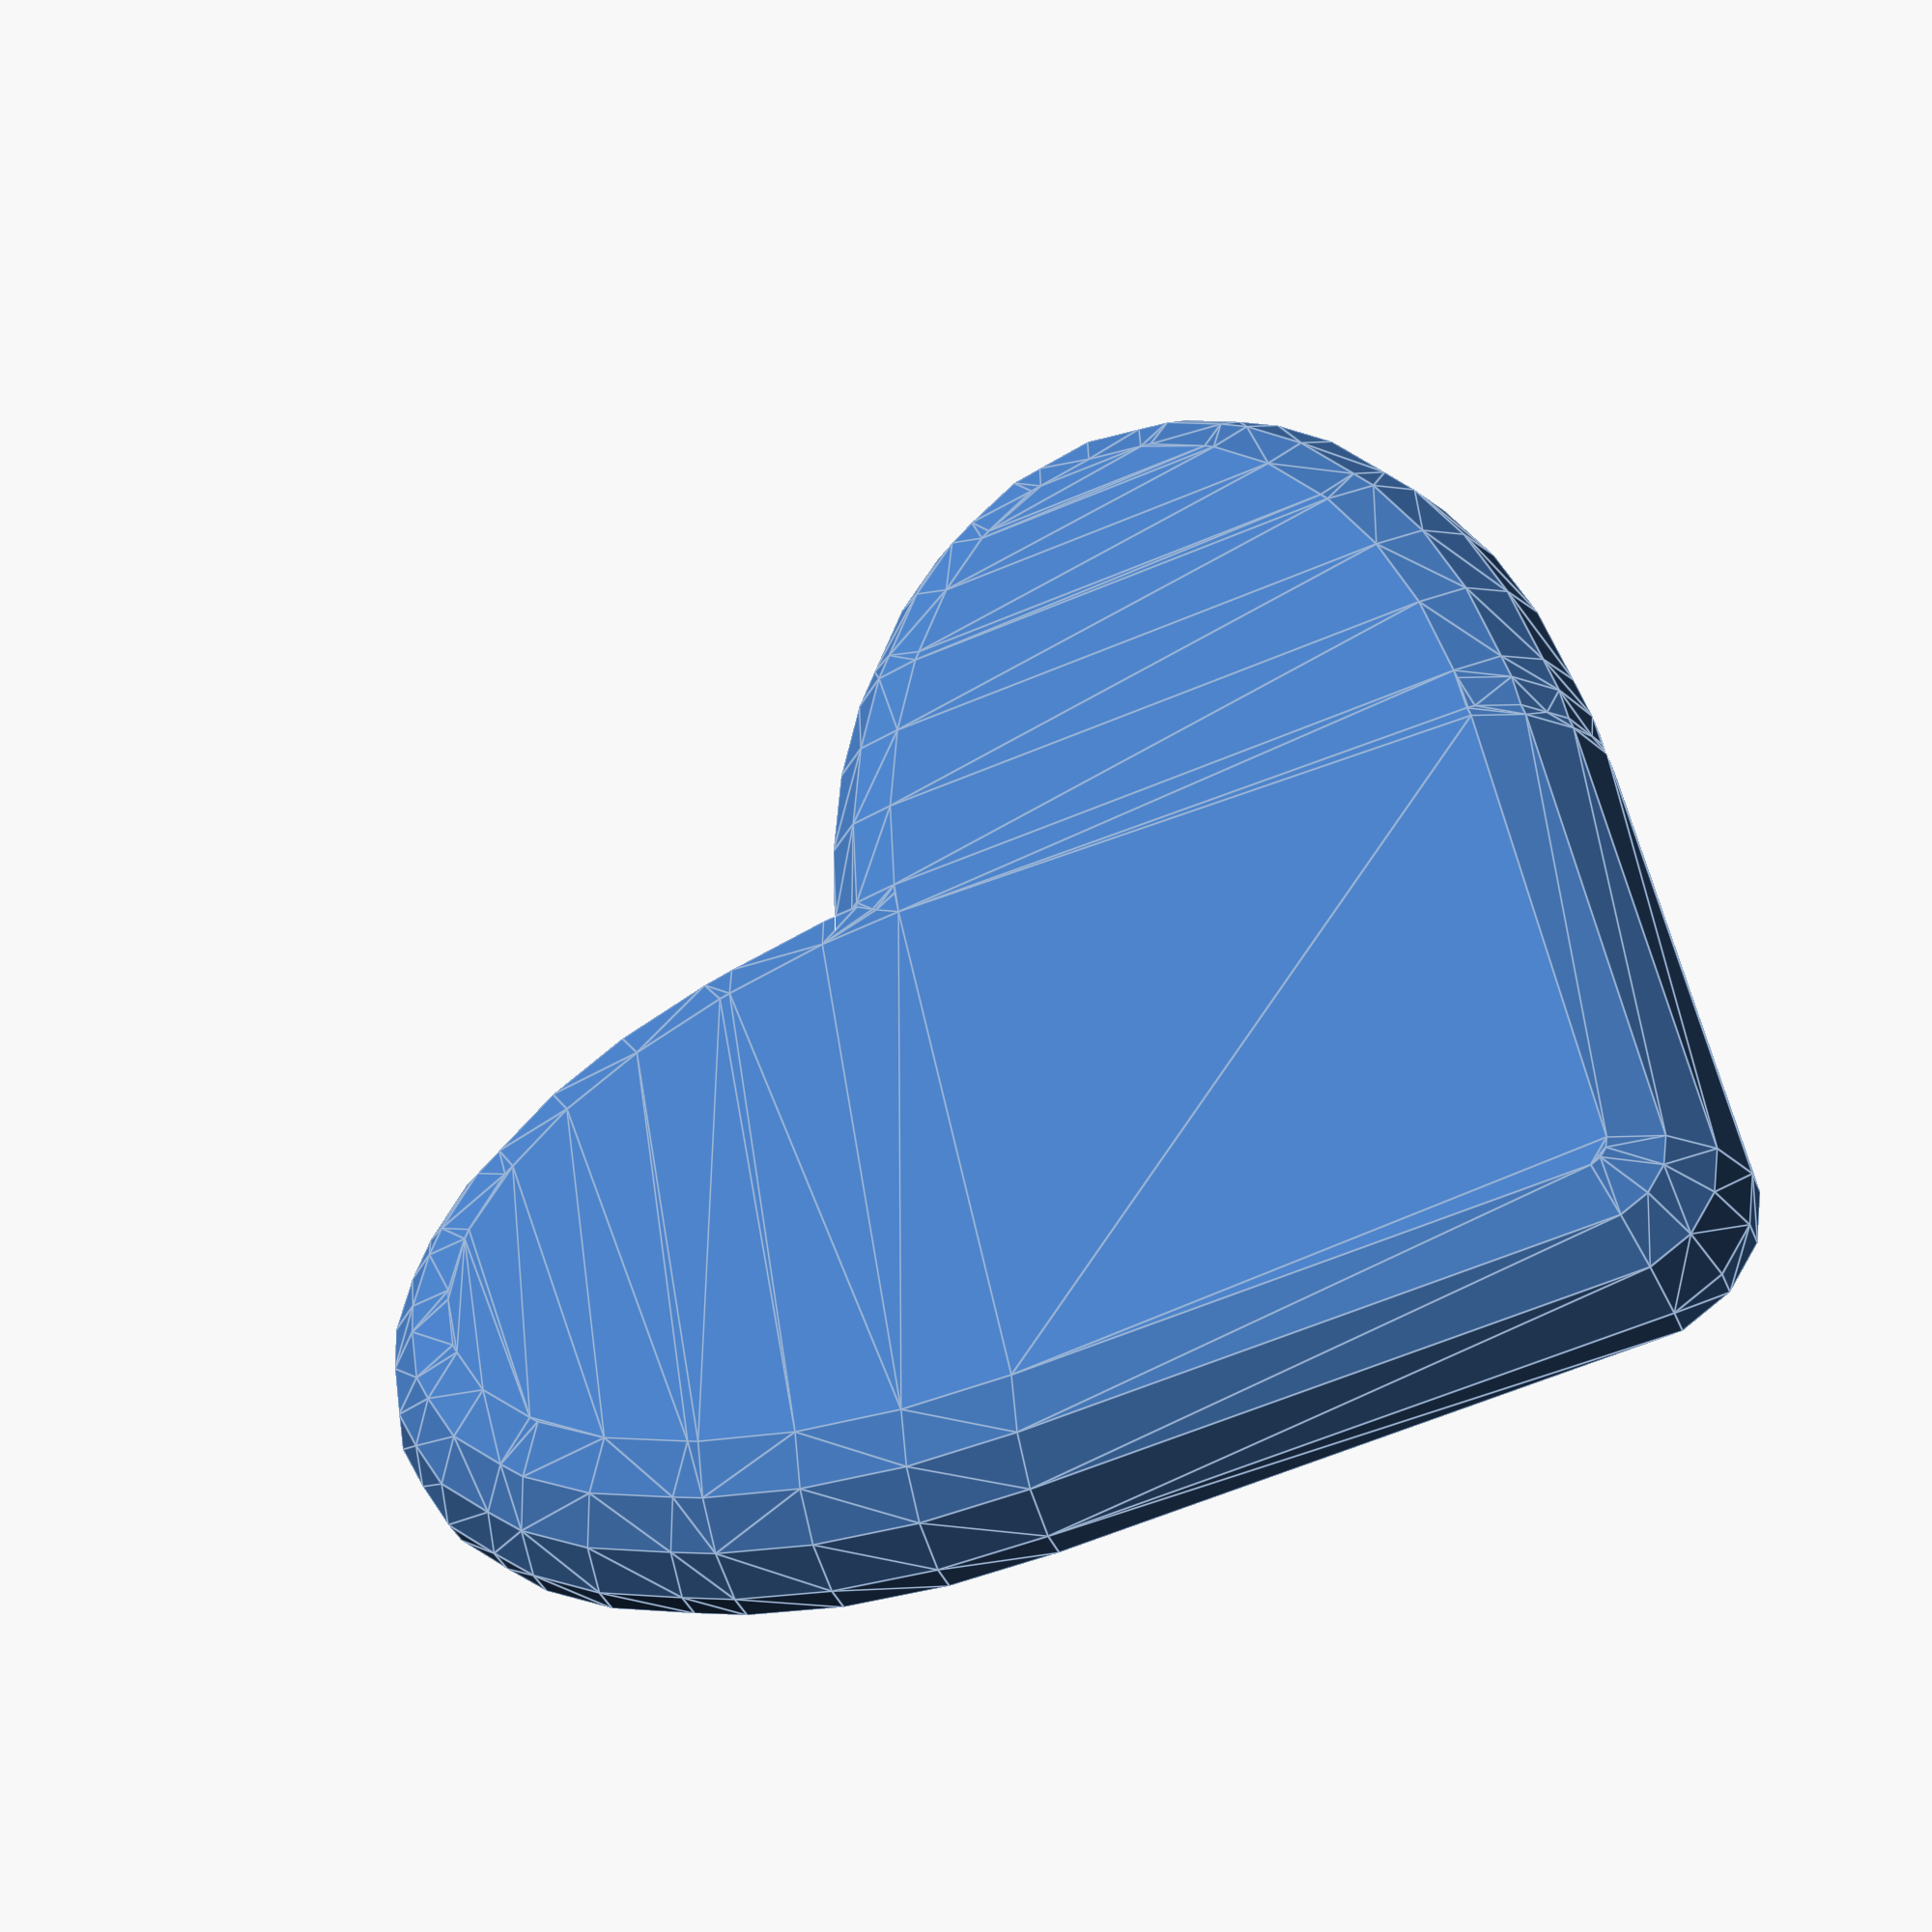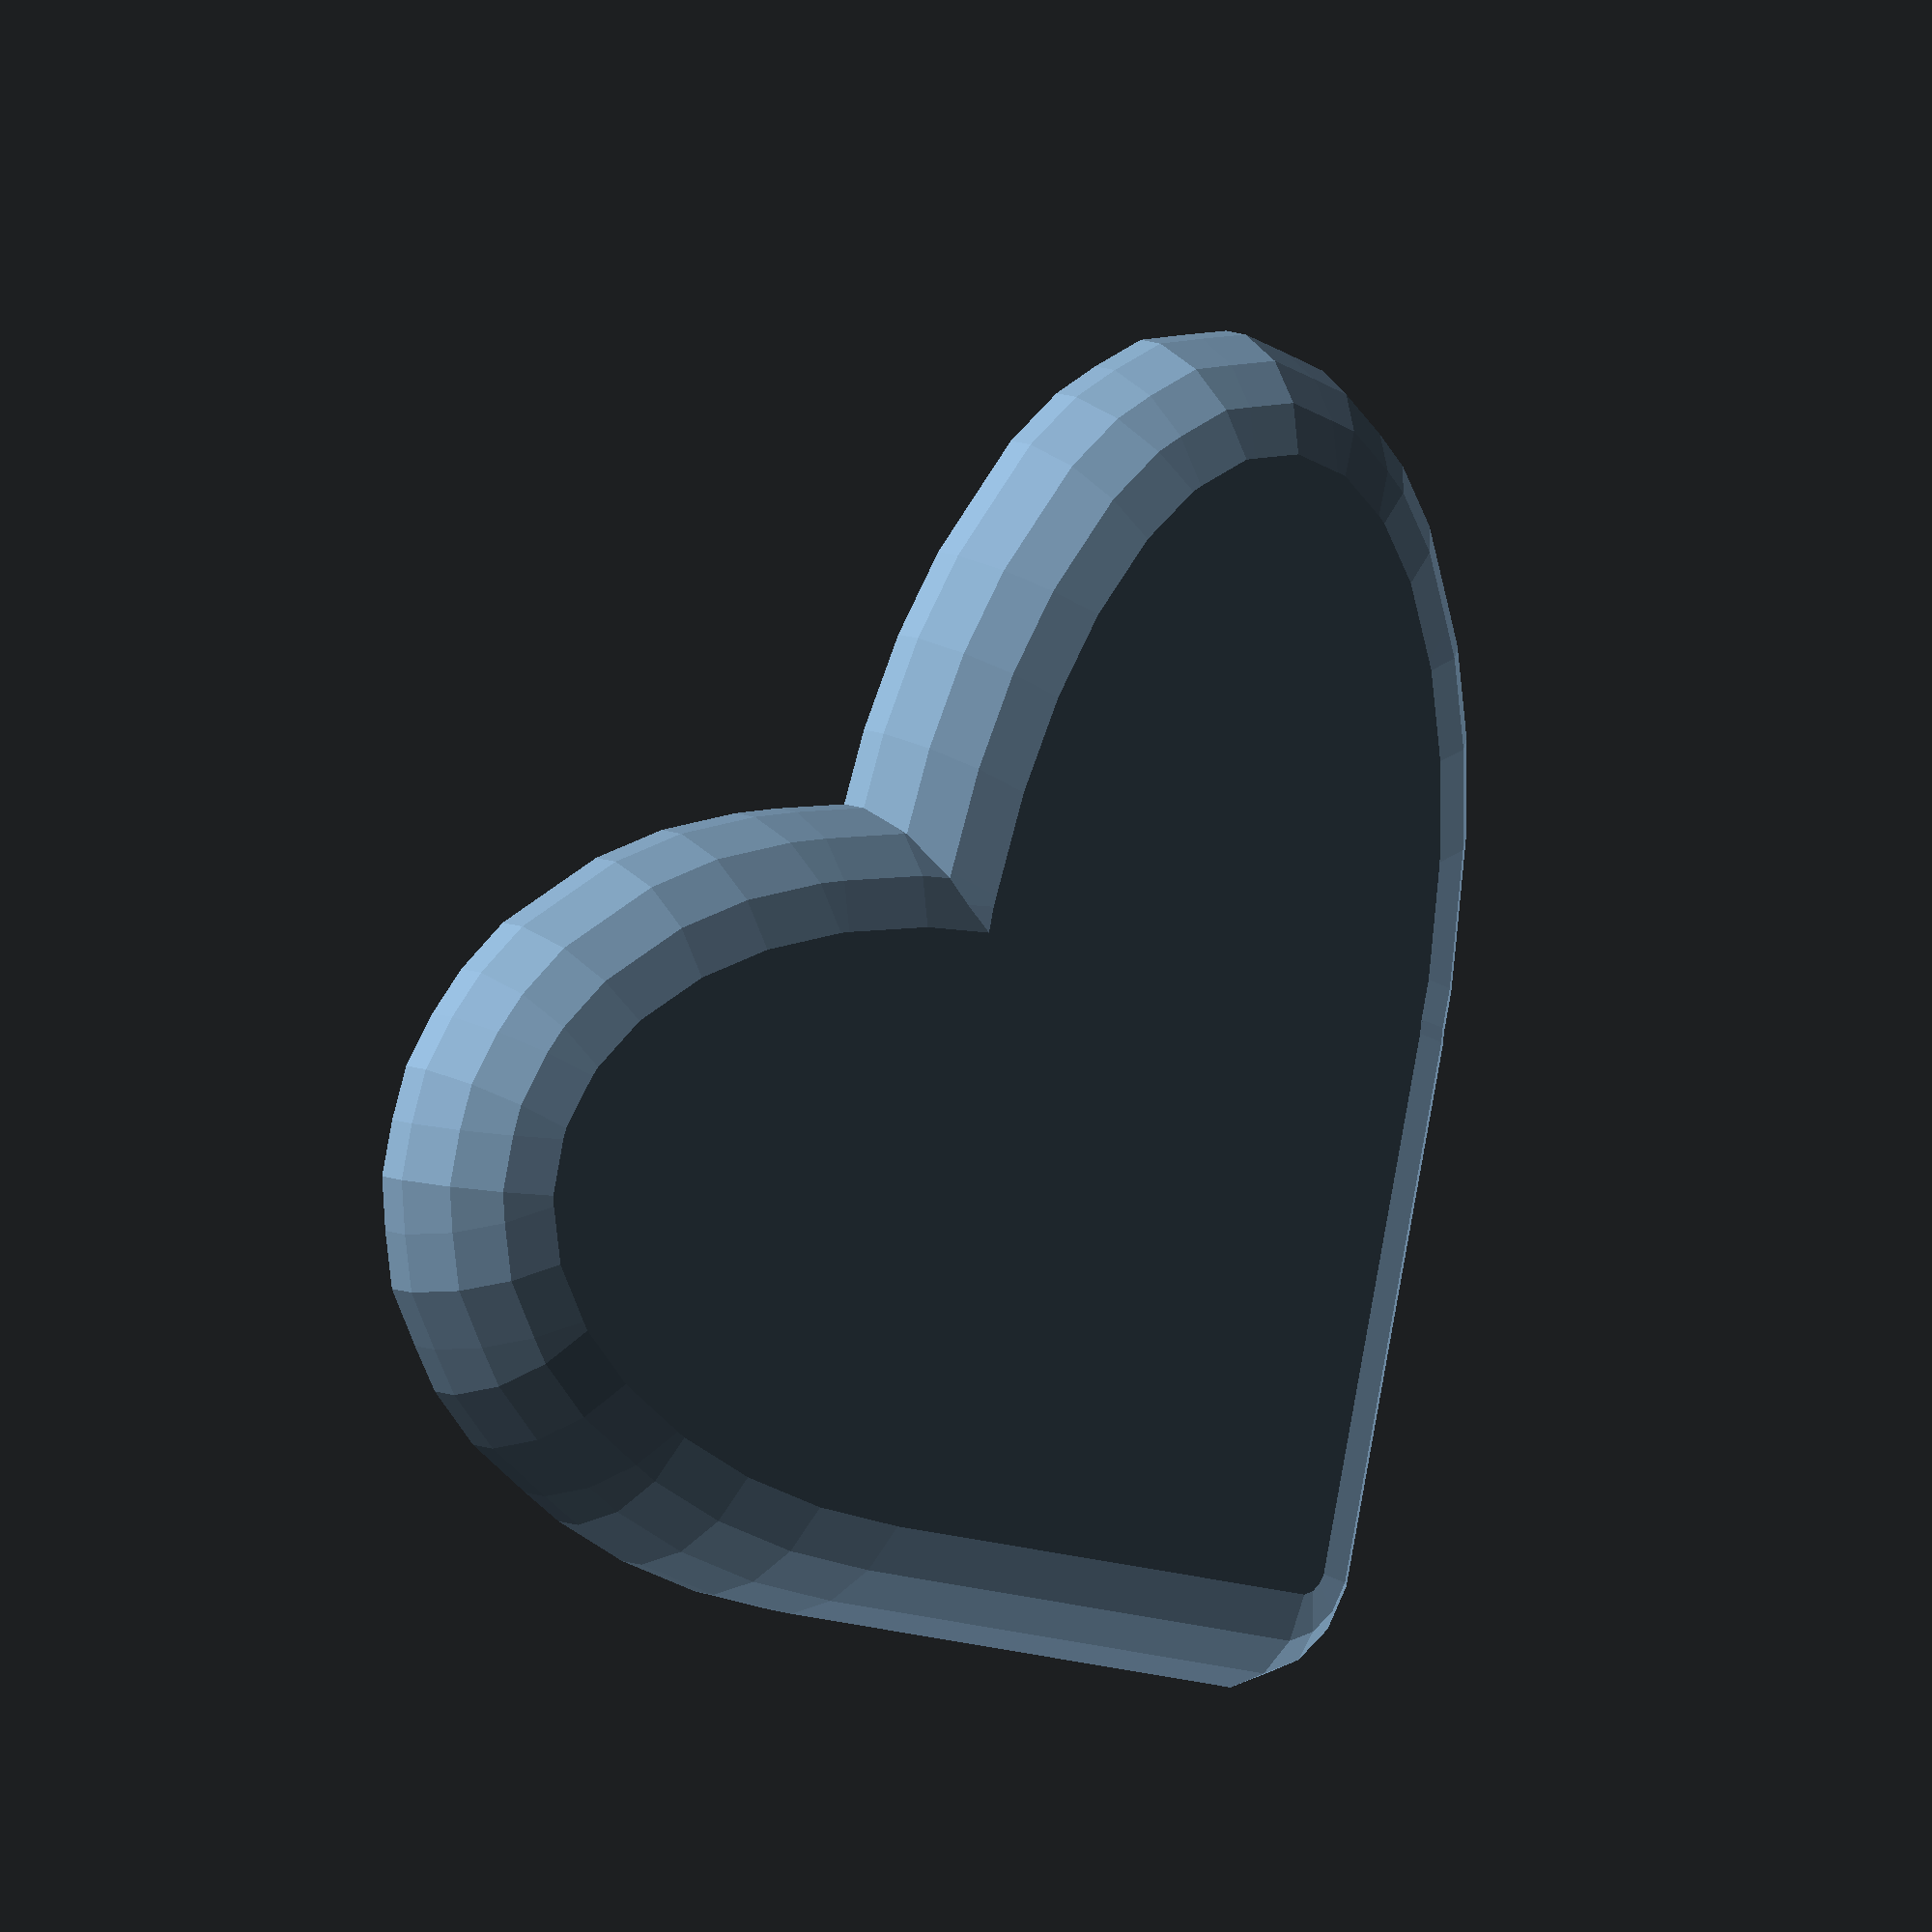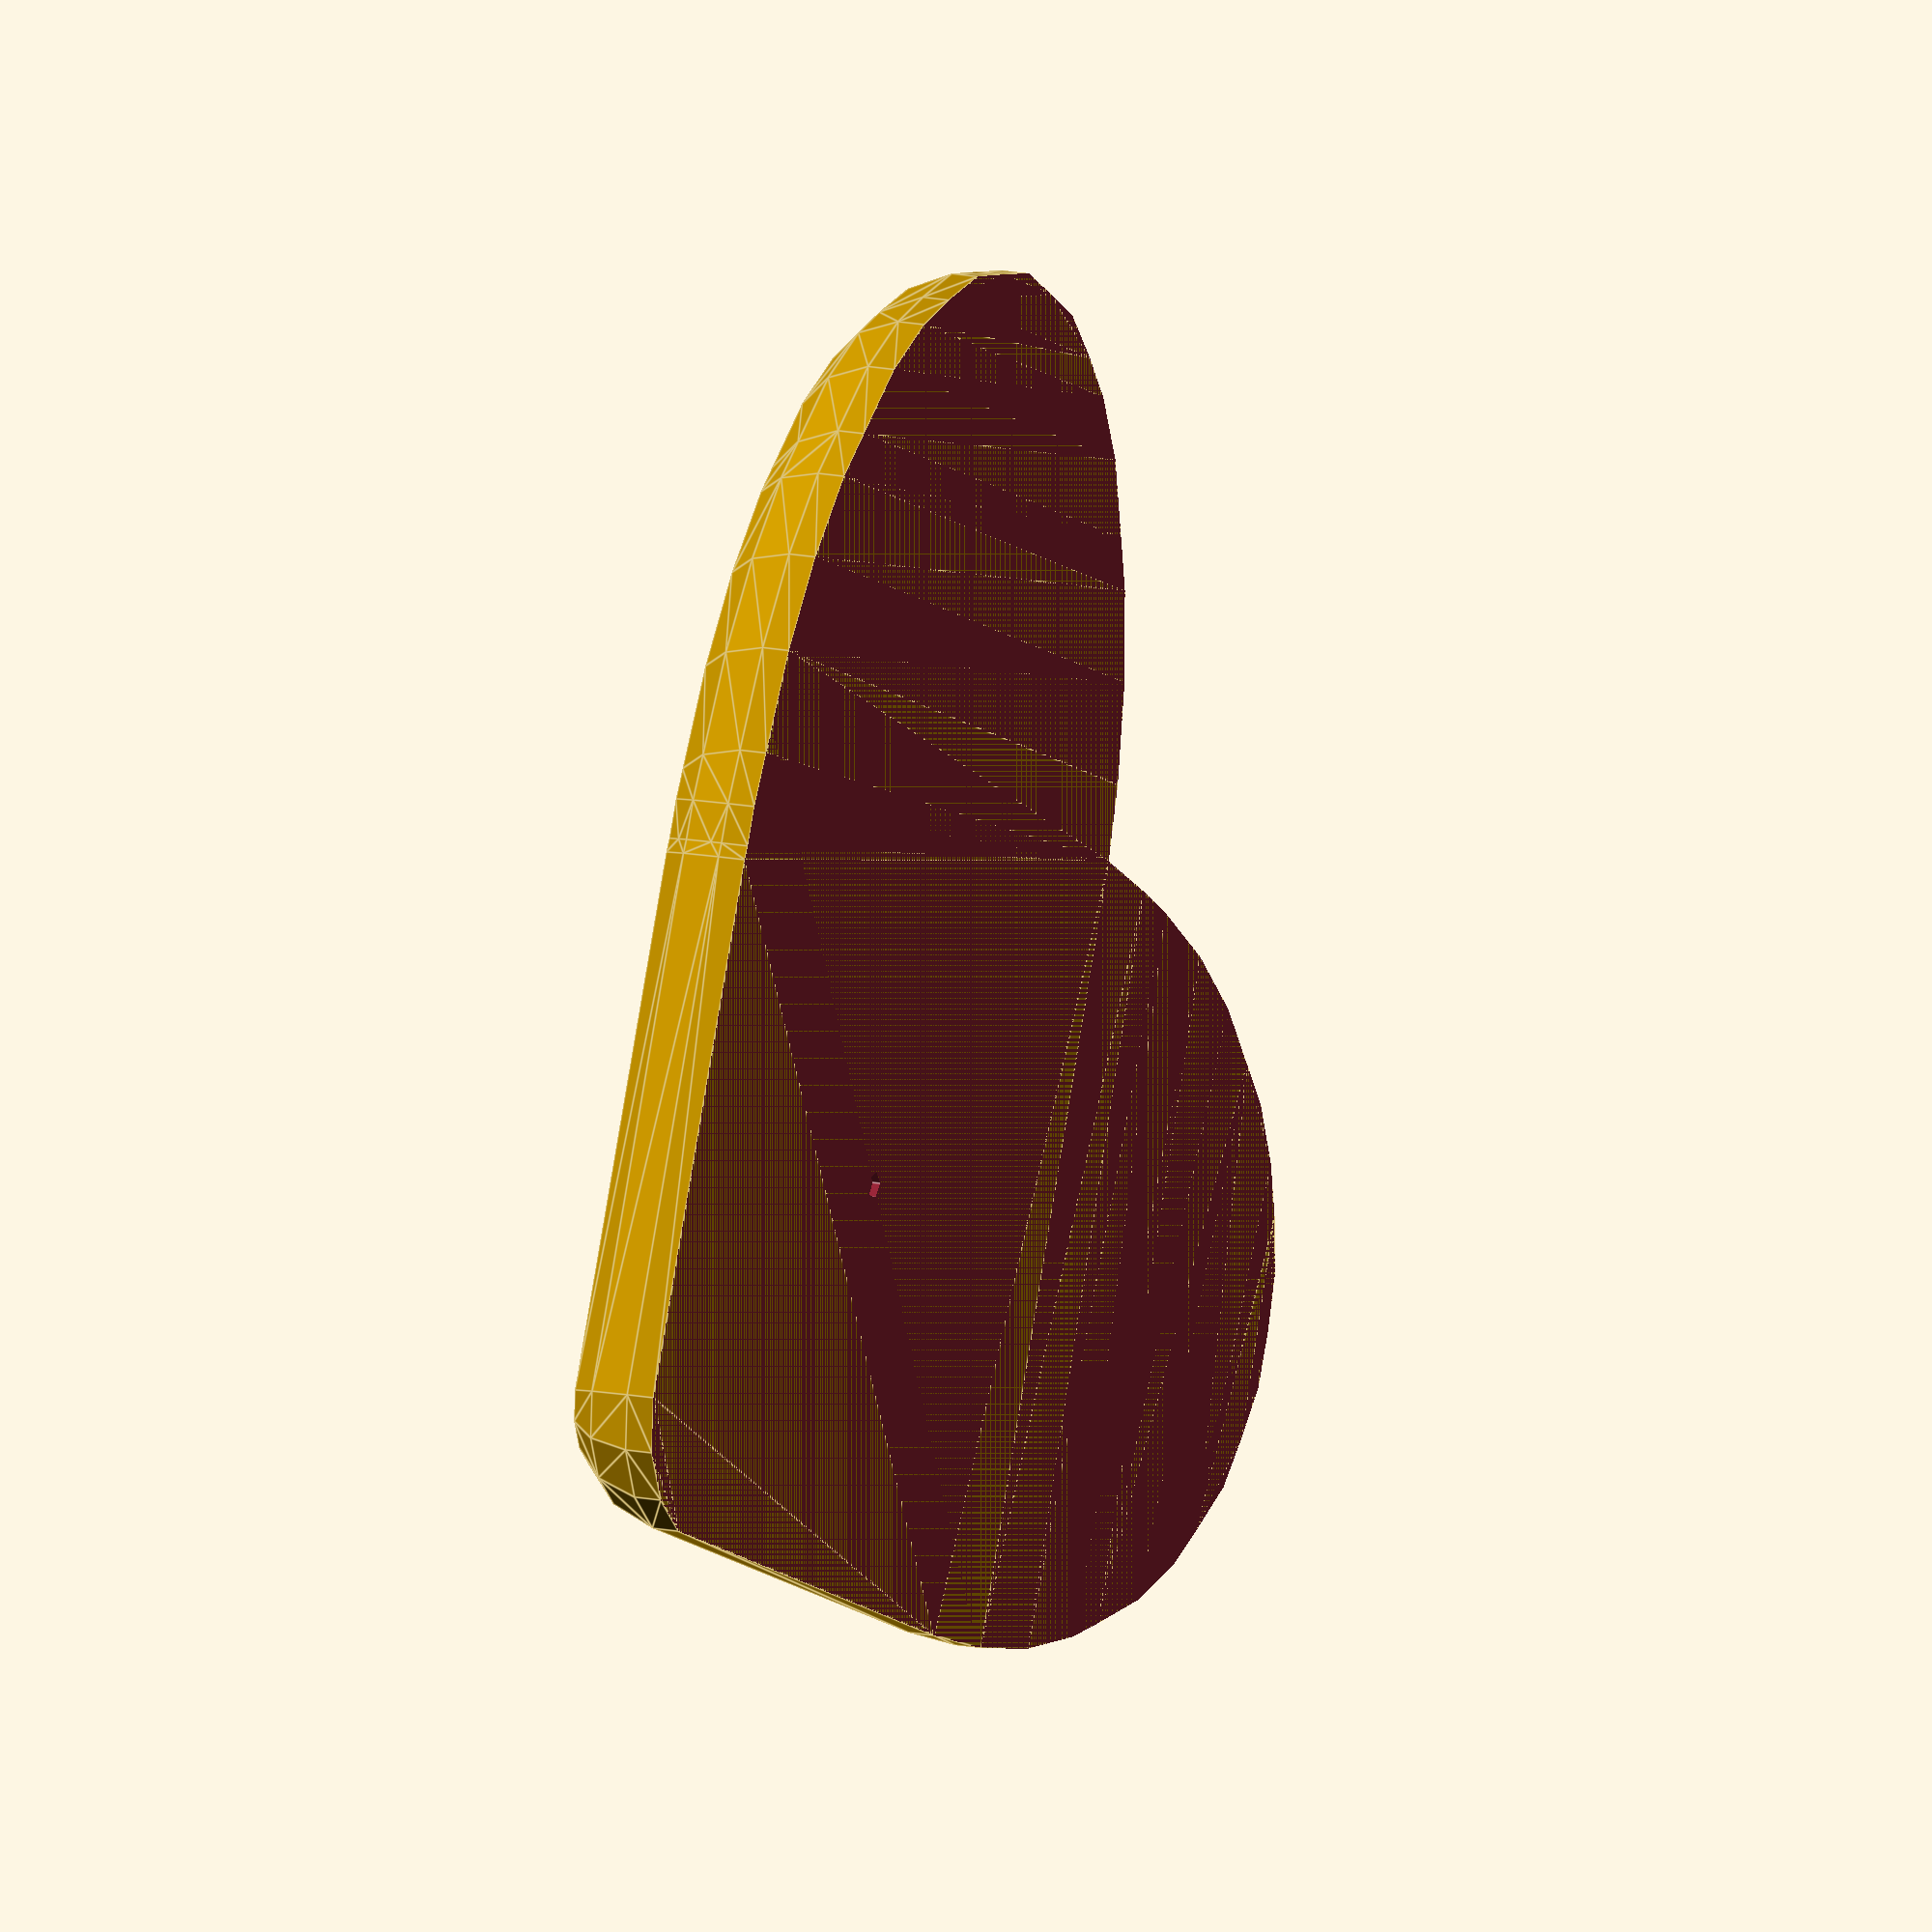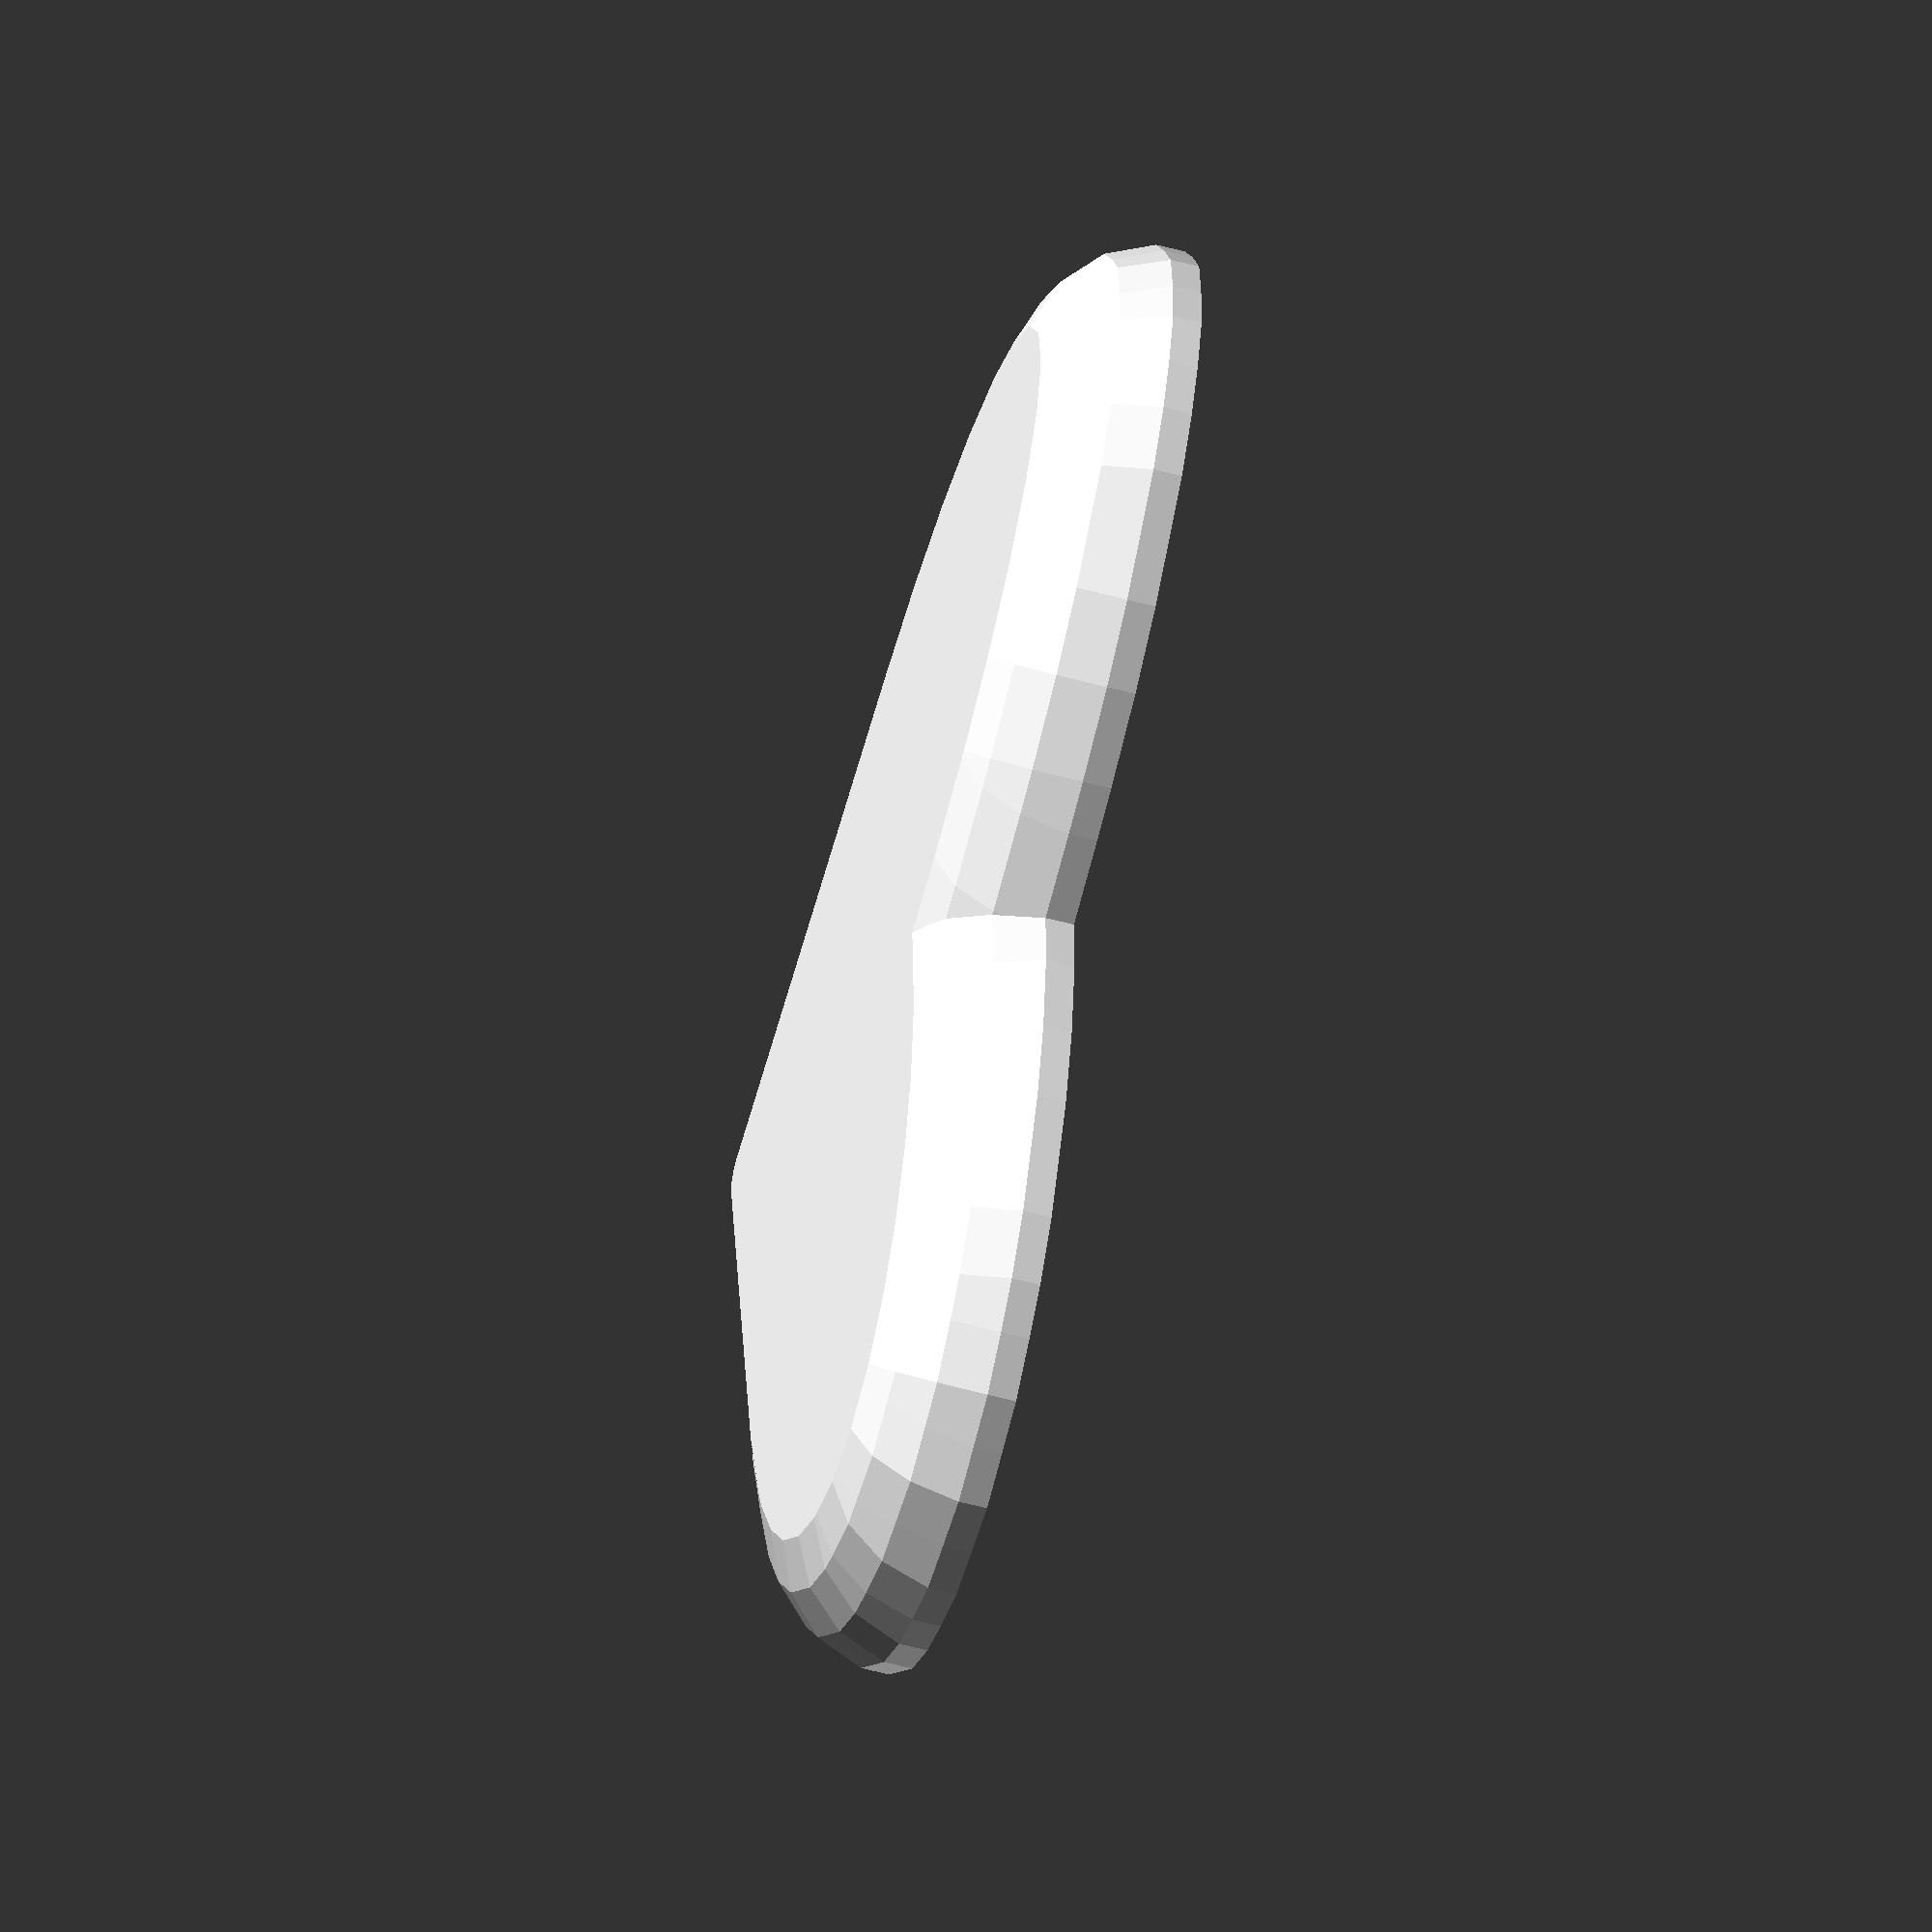
<openscad>
difference() {
	translate([-10,-10,0]) minkowski() {
		linear_extrude(height=0.1) union() {
			square(20,20);
			translate([20,10,0]) scale([1.9,1]) circle(10);
			translate([10,20,0]) scale([1,1.9]) circle(10);
		}
		difference() {
			sphere(r=5,$fn=15);
			translate([-5,-5,-10]) cube([10,10,10]);
		}
	}
	translate([0,0,0.3])     cylinder(1.75,6.75,6.75);
	translate([0,0,-0.1])    cylinder(1.75,0.5,0.5);
	translate([-50,-50,-50]) cube([100,100,50]);
}

</openscad>
<views>
elev=219.7 azim=80.7 roll=159.1 proj=p view=edges
elev=350.2 azim=283.6 roll=318.3 proj=o view=solid
elev=167.1 azim=68.5 roll=63.0 proj=o view=edges
elev=55.6 azim=82.3 roll=74.4 proj=o view=wireframe
</views>
